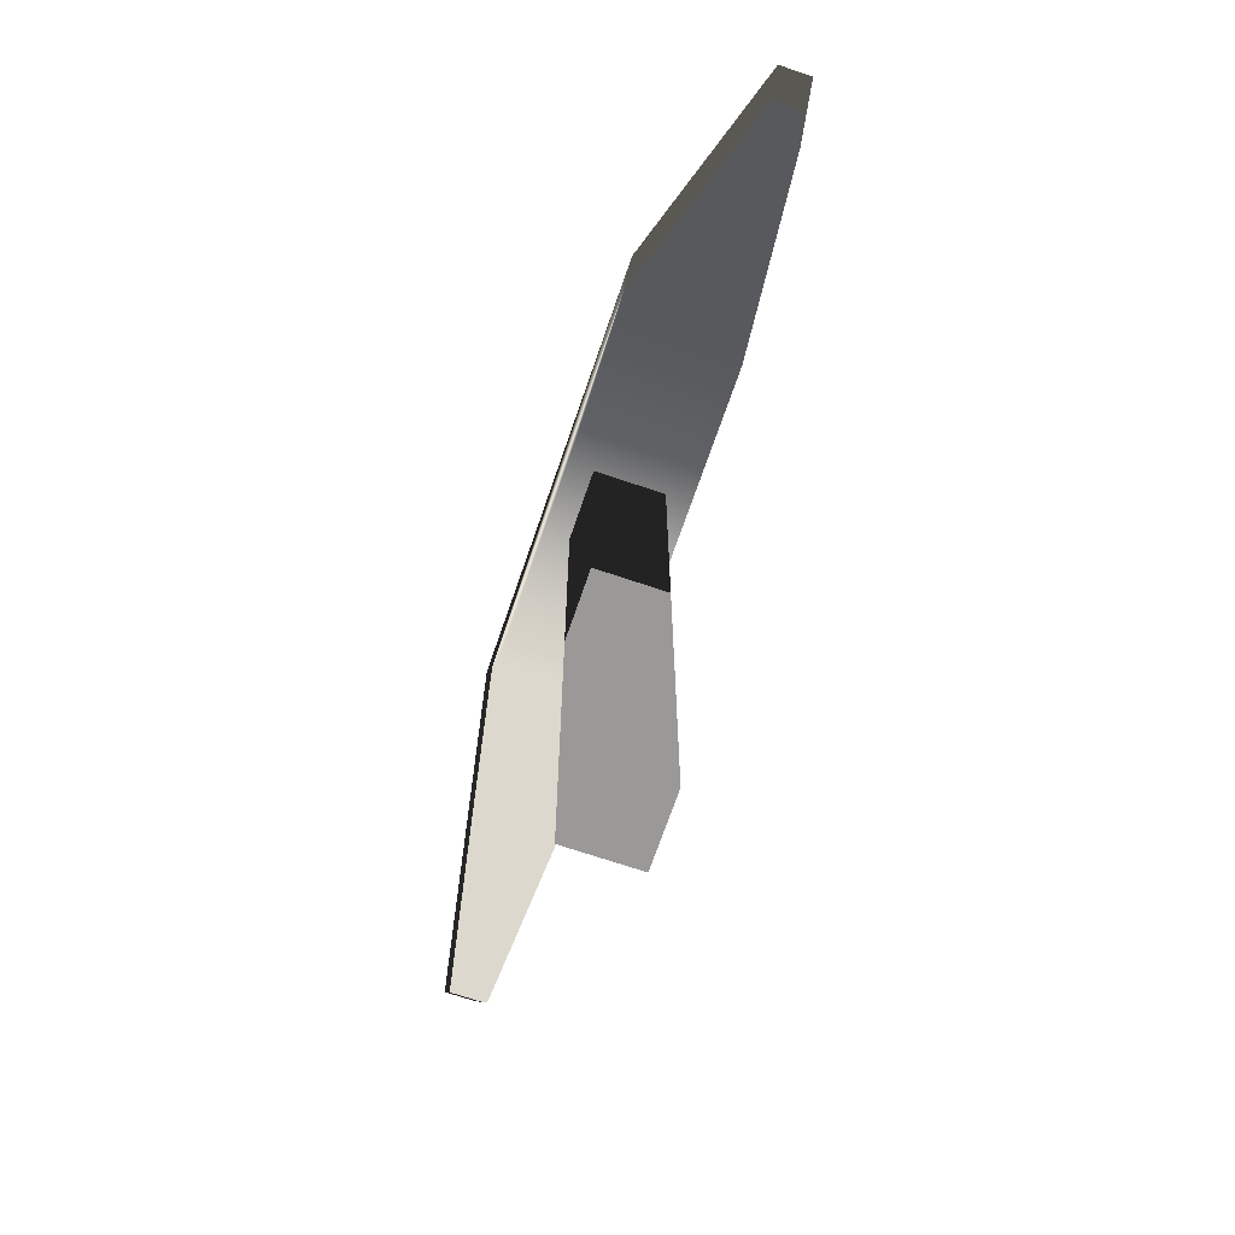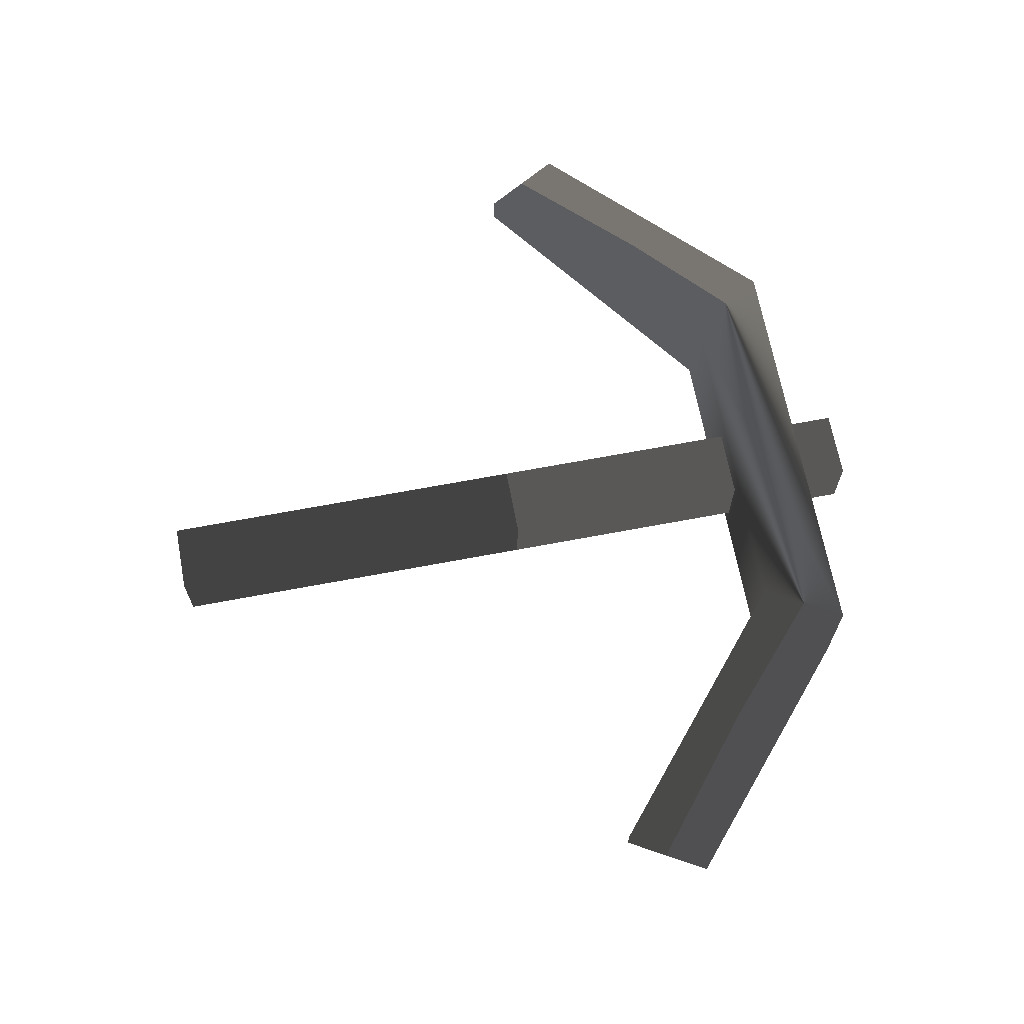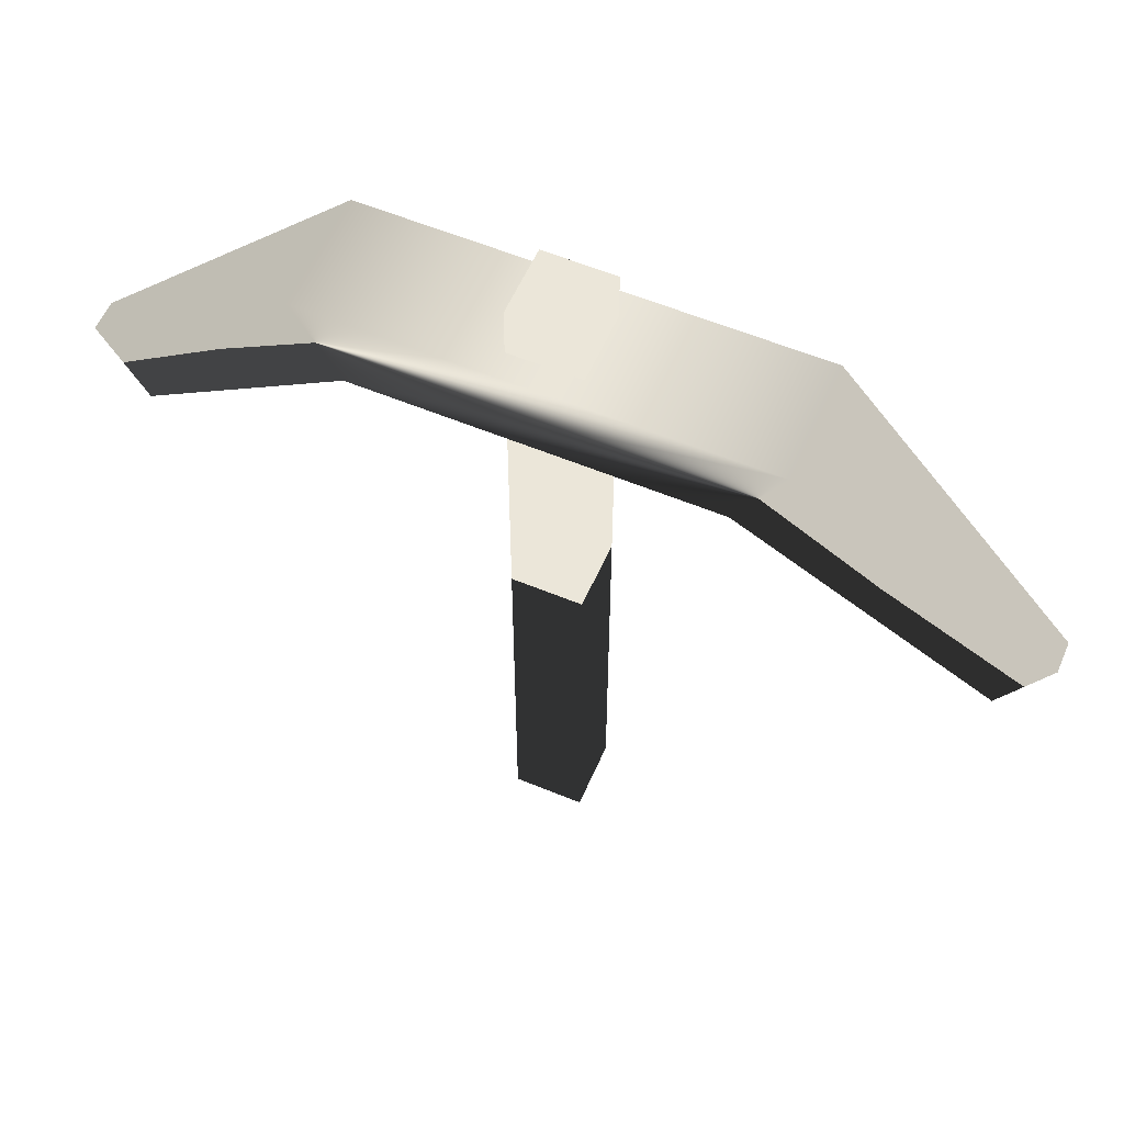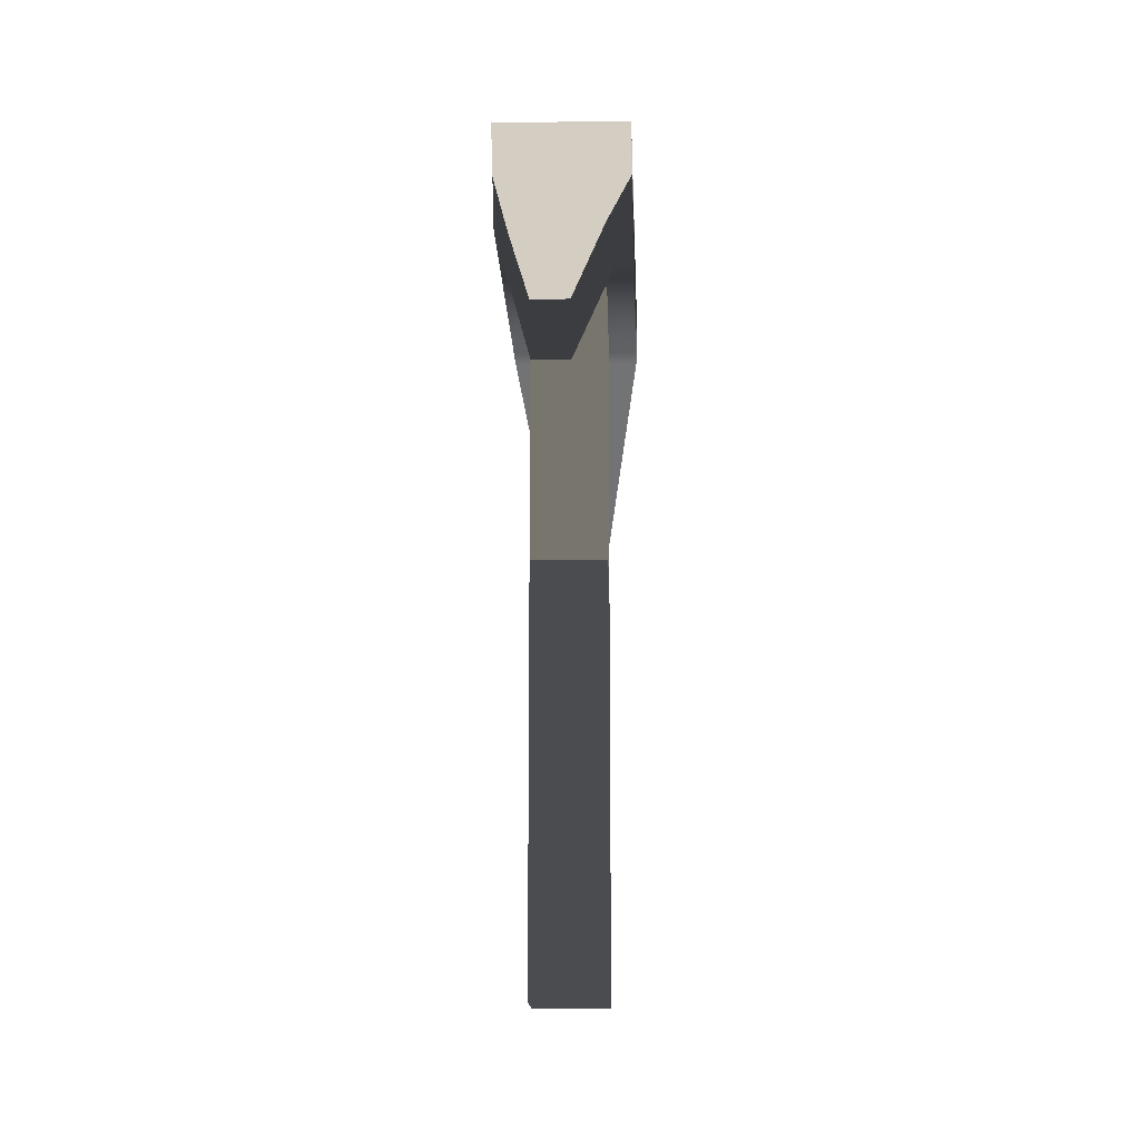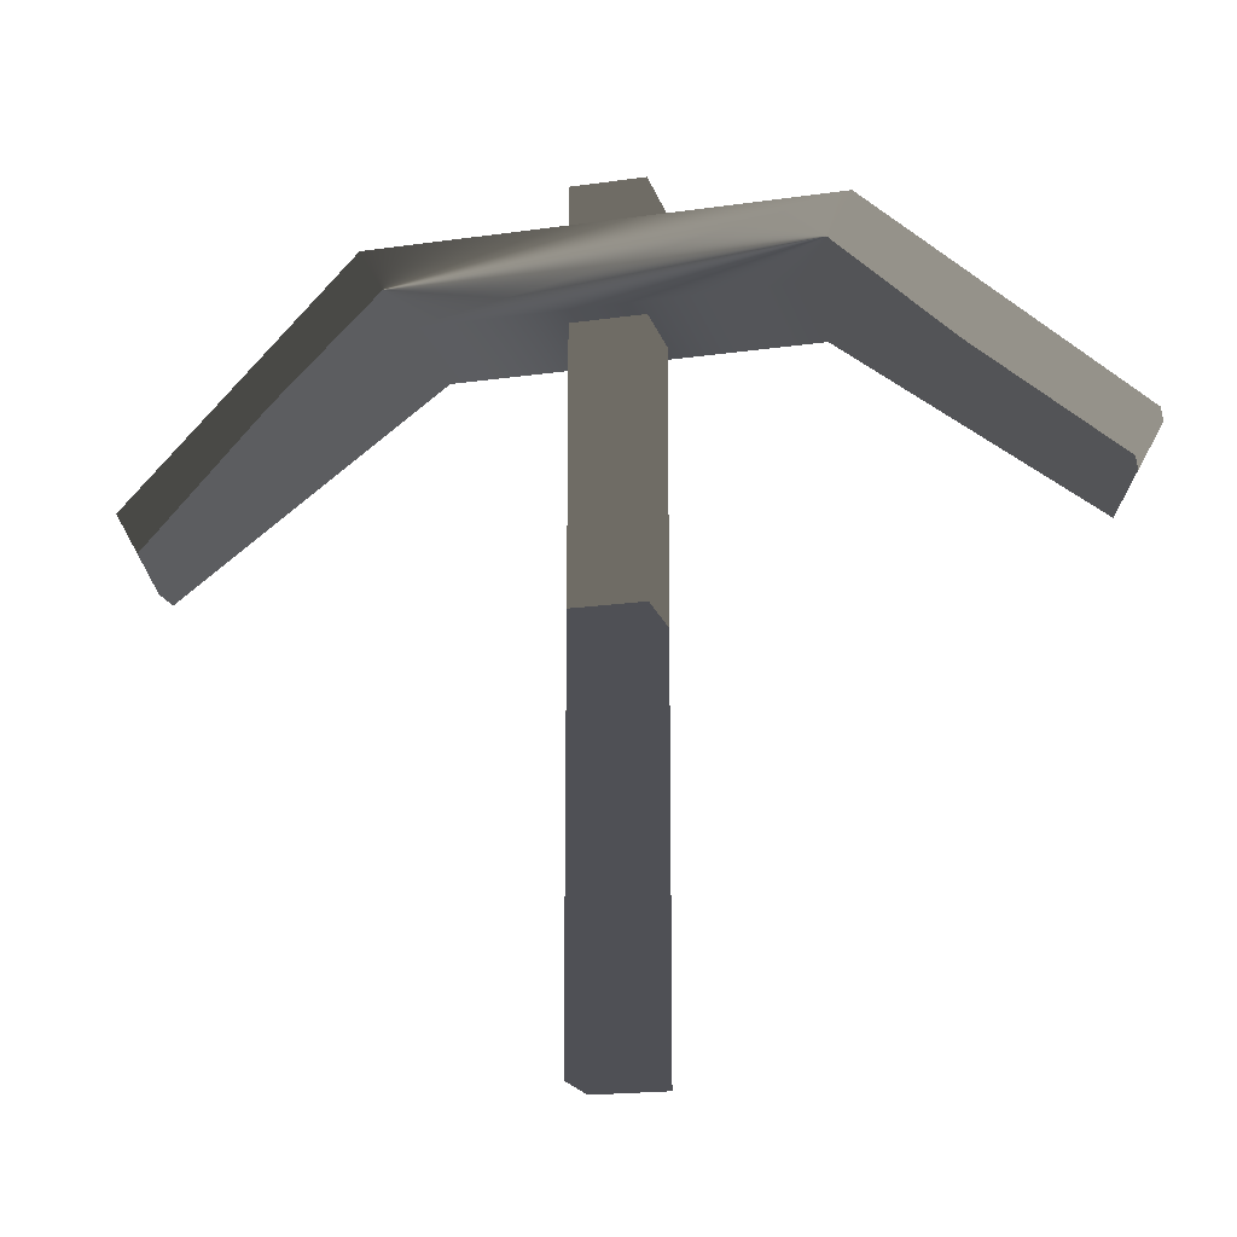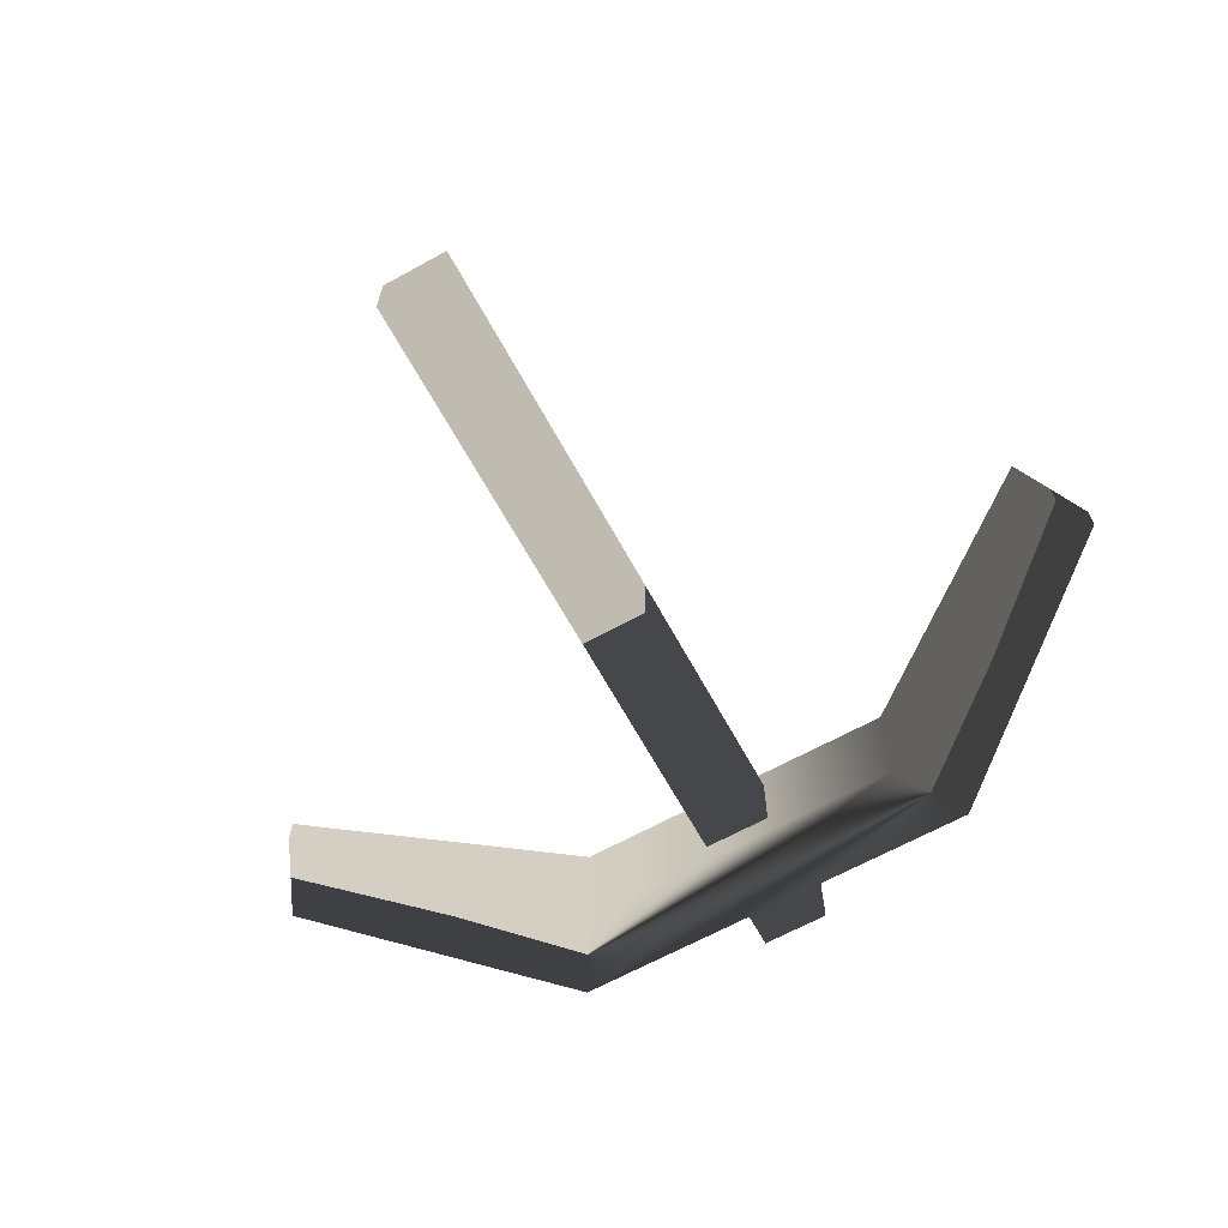
<metadata>
{"format":"obj","ext":"obj","renderer":"f3d","projection":"perspective","resolution":1024,"background":"white","views":[{"elev":-69.0,"azim":71.2,"up":"+Y"},{"elev":67.6,"azim":79.3,"up":"+Z"},{"elev":57.3,"azim":-156.6,"up":"+Y"},{"elev":-15.1,"azim":92.0,"up":"+Y"},{"elev":-19.3,"azim":15.0,"up":"+Y"},{"elev":-66.0,"azim":28.8,"up":"+Z"}]}
</metadata>
<code>
v  -0.5261 0.5696 0.01984
v  -0.2213 0.8324 0.07708
v  -0.5261 0.5696 -0.01984
v  -0.2213 0.8324 -0.07708
v  -0.5843 0.672 0.01984
v  -0.2795 0.9348 0.07708
v  -0.5843 0.672 -0.01984
v  -0.2795 0.9348 -0.07708
v  0.5261 0.5696 -0.01984
v  0.2213 0.8324 -0.07708
v  0.5261 0.5696 0.01984
v  0.2213 0.8324 0.07708
v  0.5843 0.672 -0.01984
v  0.2795 0.9348 -0.07708
v  0.5843 0.672 0.01984
v  0.2795 0.9348 0.07708
g head
f 1 3 4
f 4 2 1
f 5 6 8
f 8 7 5
f 1 2 6
f 6 5 1
f 4 3 7
f 7 8 4
f 3 1 5
f 5 7 3
f 9 11 12
f 12 10 9
f 13 14 16
f 16 15 13
f 9 10 14
f 14 13 9
f 12 11 15
f 15 16 12
f 11 9 13
f 13 15 11
f 12 2 4
f 4 10 12
f 14 8 6
f 6 16 14
f 10 4 8
f 8 14 10
f 16 6 2
f 2 12 16
g
v  -0.04483 0 0.04483
v  0.04483 0 0.04483
v  -0.04483 0 -0.04483
v  0.04483 0 -0.04483
v  -0.04483 1 0.04483
v  0.04483 1 0.04483
v  -0.04483 1 -0.04483
v  0.04483 1 -0.04483
g stick
f 17 19 20
f 20 18 17
f 21 22 24
f 24 23 21
f 17 18 22
f 22 21 17
f 18 20 24
f 24 22 18
f 20 19 23
f 23 24 20
f 19 17 21
f 21 23 19
g

</code>
